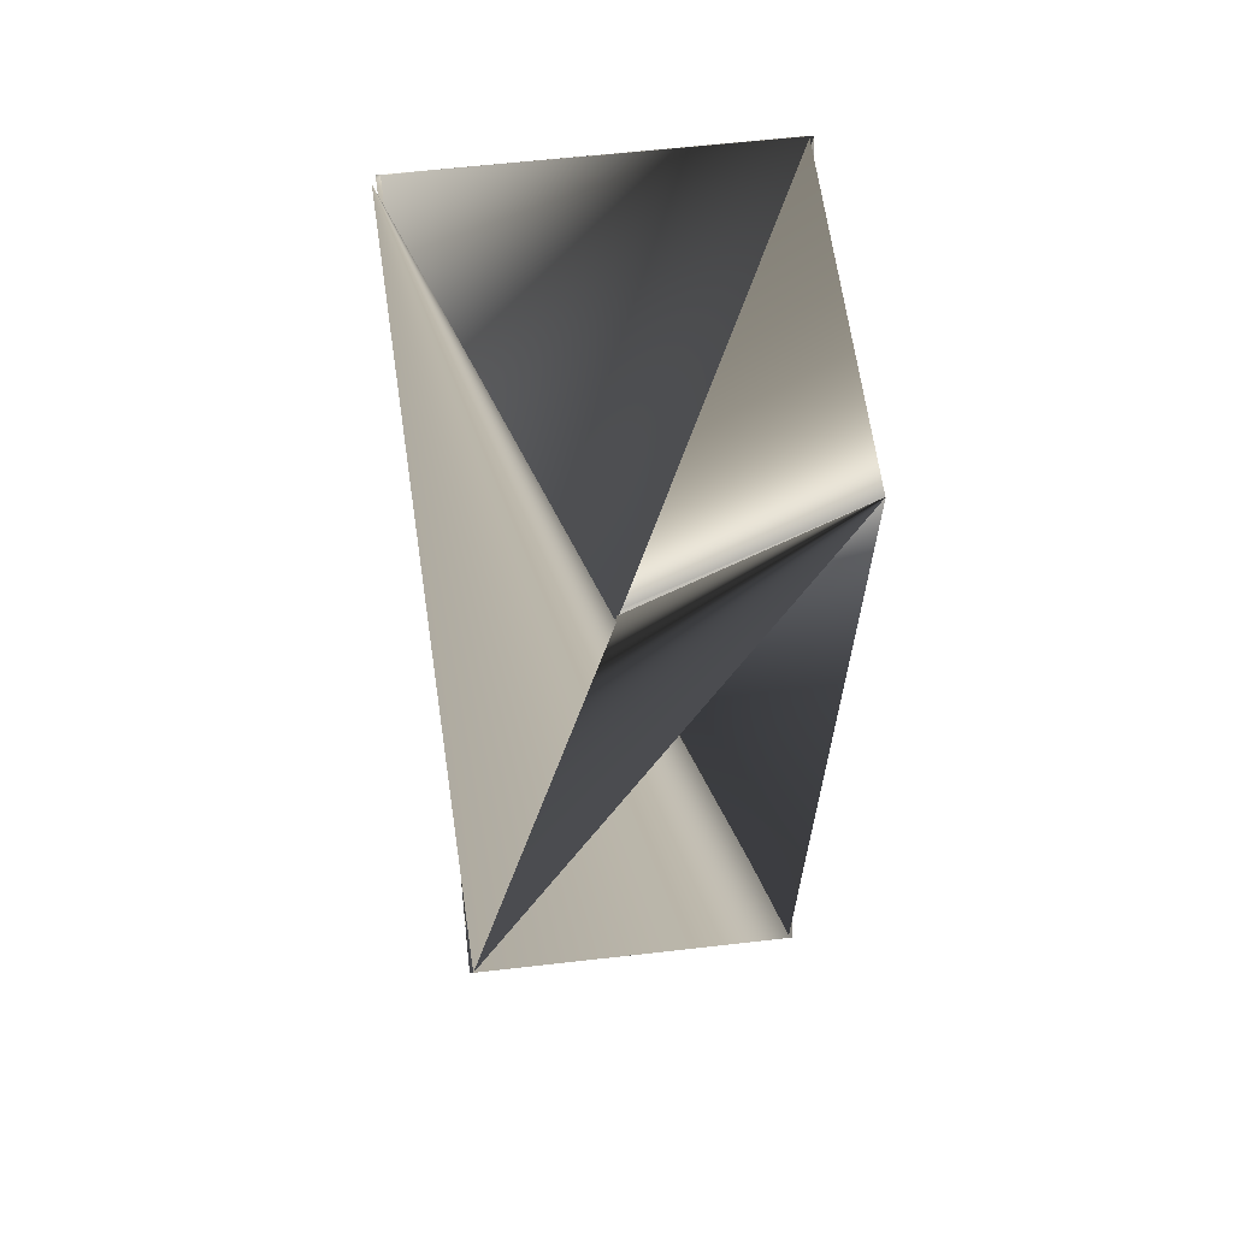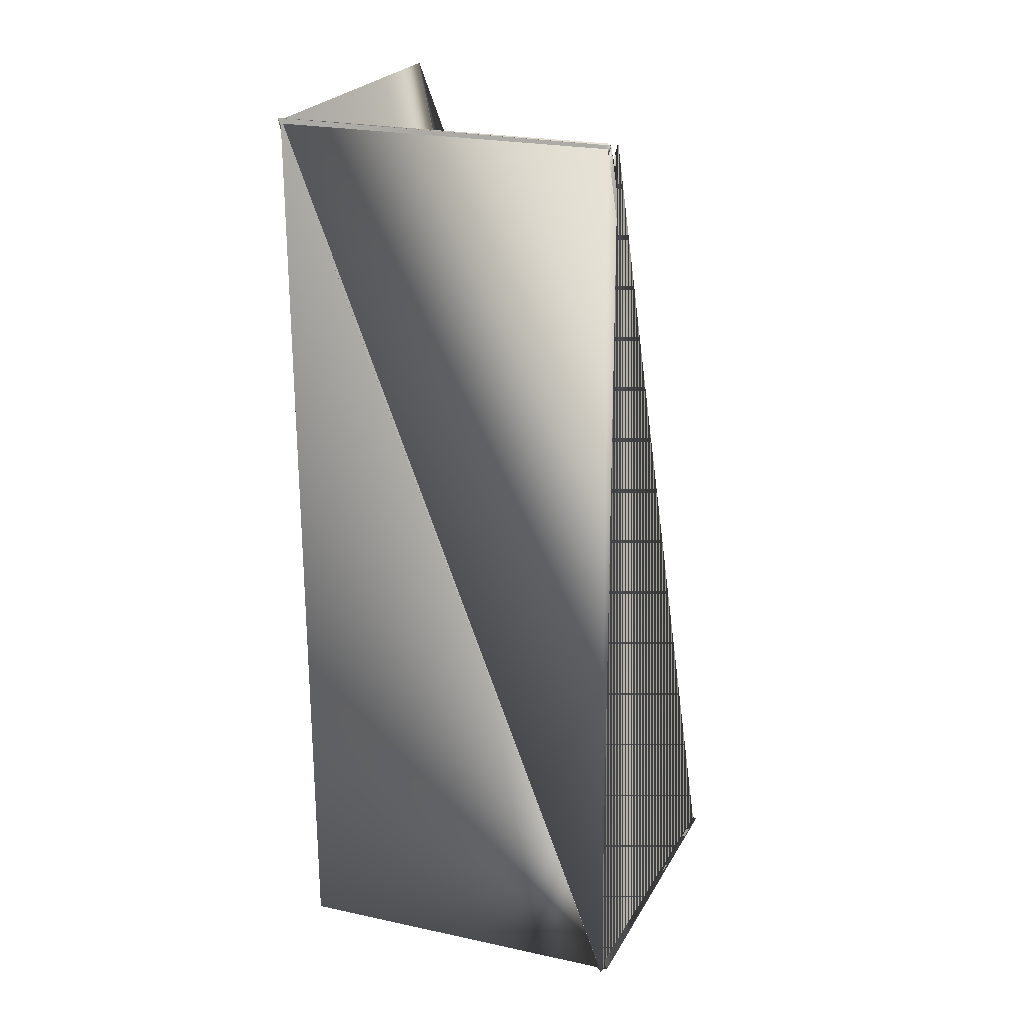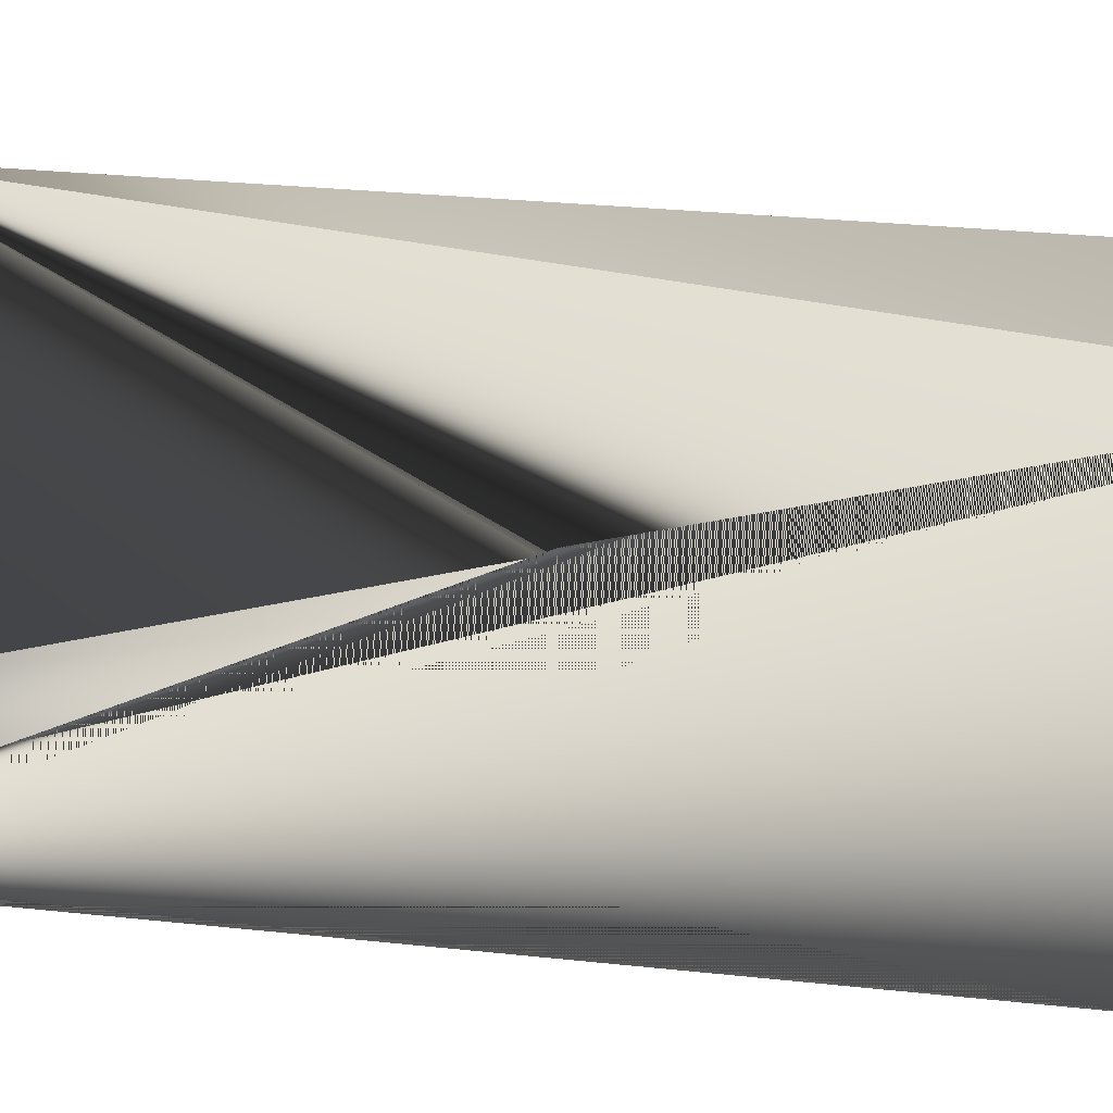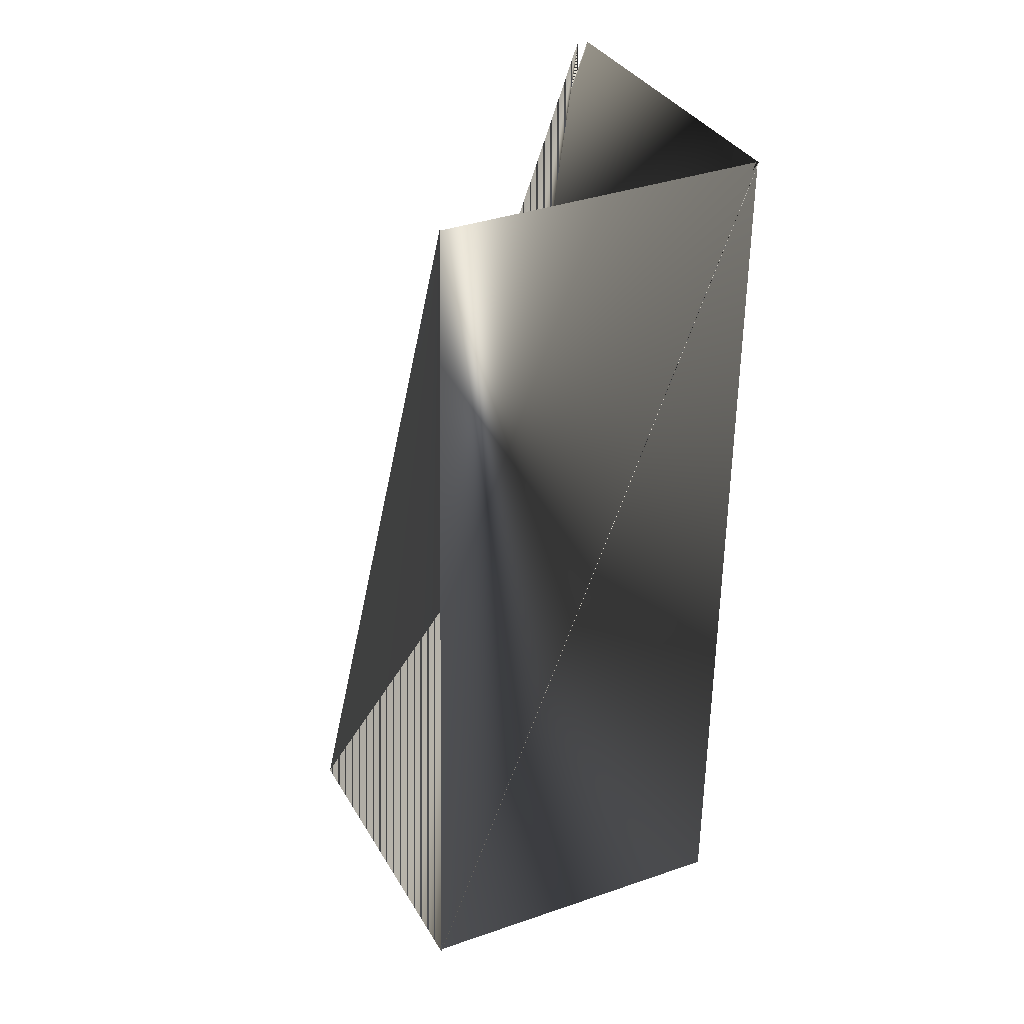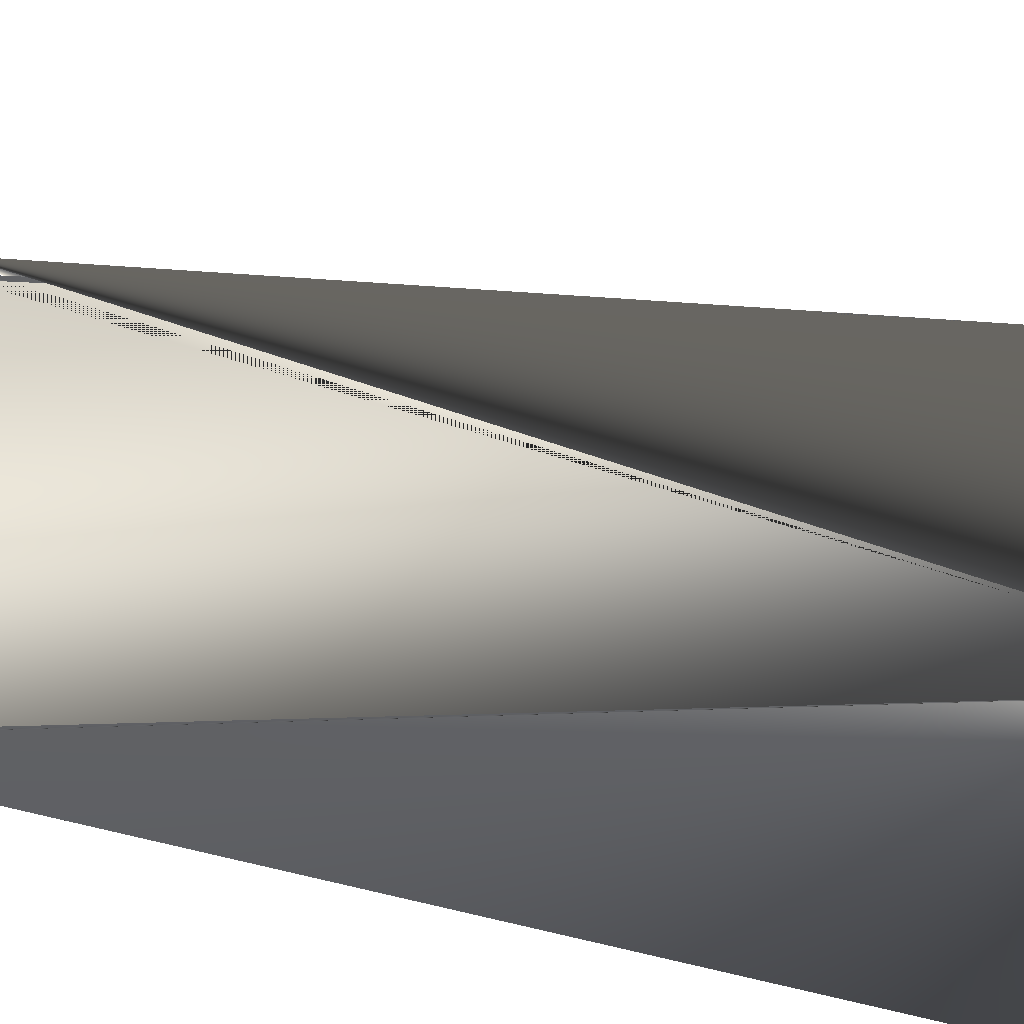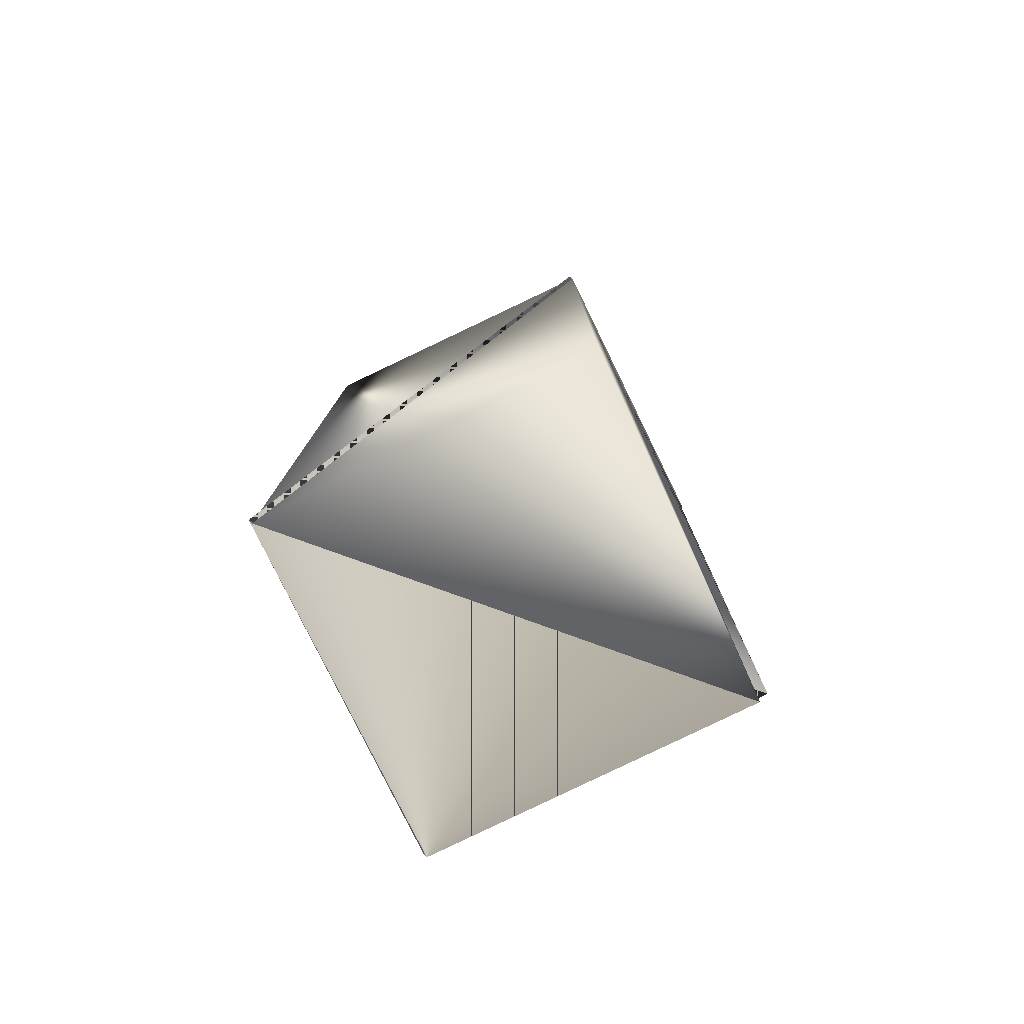
<metadata>
{"format":"obj","ext":"obj","renderer":"f3d","projection":"perspective","resolution":1024,"background":"white","views":[{"elev":63.0,"azim":-165.7,"up":"+Z"},{"elev":22.7,"azim":43.1,"up":"+Z"},{"elev":37.9,"azim":97.8,"up":"+Y"},{"elev":34.4,"azim":-95.3,"up":"+Z"},{"elev":-28.6,"azim":57.7,"up":"+Y"},{"elev":-79.8,"azim":-42.9,"up":"+Z"}]}
</metadata>
<code>
v 0.01812 0.0639 0.4983
v 0.01696 0.0639 0.4983
v 0.0511 -0.0247 0.4977
v 0.01812 0.0639 0.498
v -0.07173 0.02985 0.4978
v 0.0511 -0.02199 0.4973
v -0.03946 -0.06085 0.7512
v 0.05038 -0.02679 0.7513
v -0.0383 -0.06085 0.7508
v -0.07057 0.02985 0.4974
v 0.05038 -0.02408 0.7517
v -0.03875 -0.05876 0.4968
v -0.07244 0.02504 0.7514
v -0.07244 0.02504 0.7518
v 0.04922 -0.02679 0.7517
f 1 2 3
f 1 4 2
f 1 3 2
f 1 2 4
f 5 2 6
f 5 3 2
f 5 6 2
f 5 6 7
f 5 2 3
f 5 7 6
f 8 5 2
f 8 10 5
f 8 2 7
f 8 9 10
f 8 7 9
f 11 5 2
f 11 3 2
f 11 2 5
f 11 2 3
f 6 4 2
f 6 5 10
f 6 5 4
f 6 2 5
f 2 4 6
f 9 7 3
f 4 5 6
f 13 14 6
f 13 3 14
f 13 10 9
f 13 6 10
f 13 9 3
f 12 10 6
f 12 6 9
f 12 9 10
f 15 3 7
f 15 3 2
f 15 2 3
f 15 2 3
f 15 7 2
f 14 3 2
f 14 2 6
f 5 6 7
f 5 7 6
f 10 9 6
f 10 6 7
f 10 7 6

</code>
